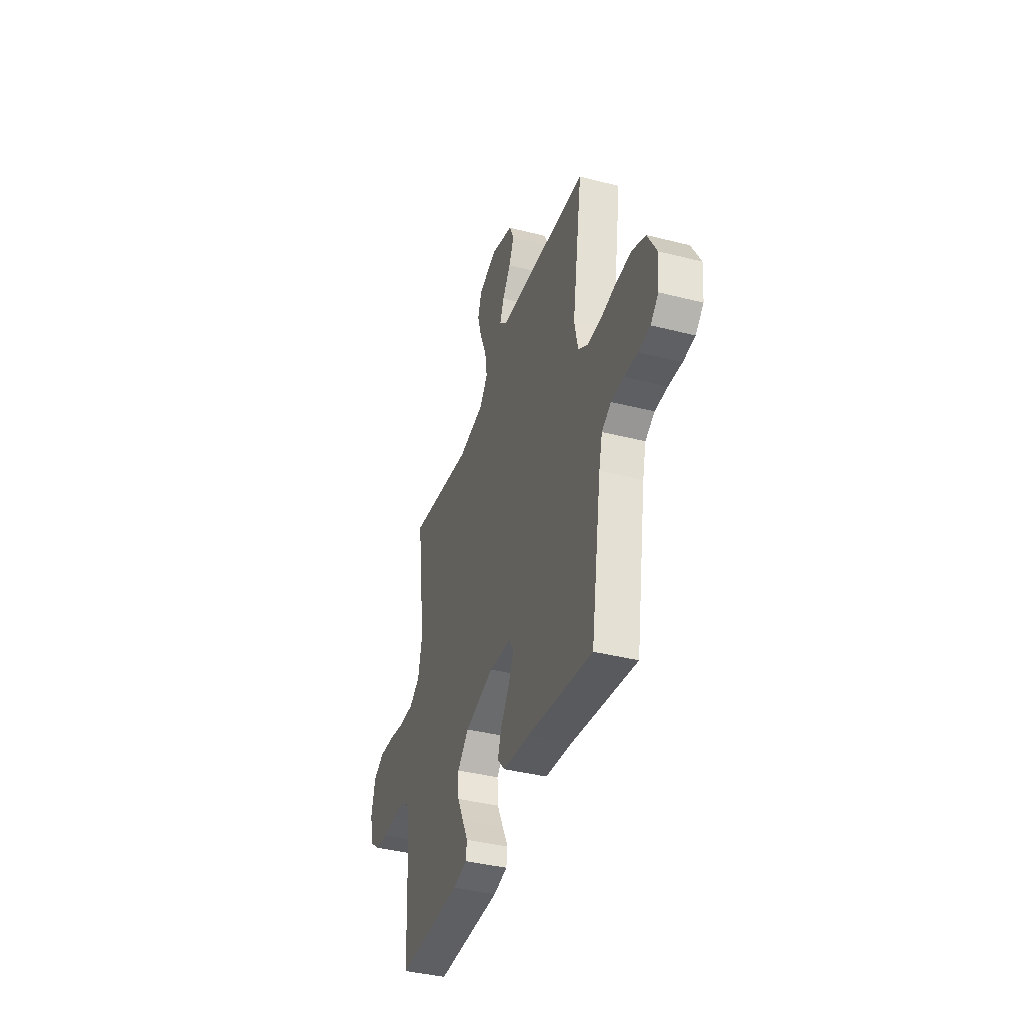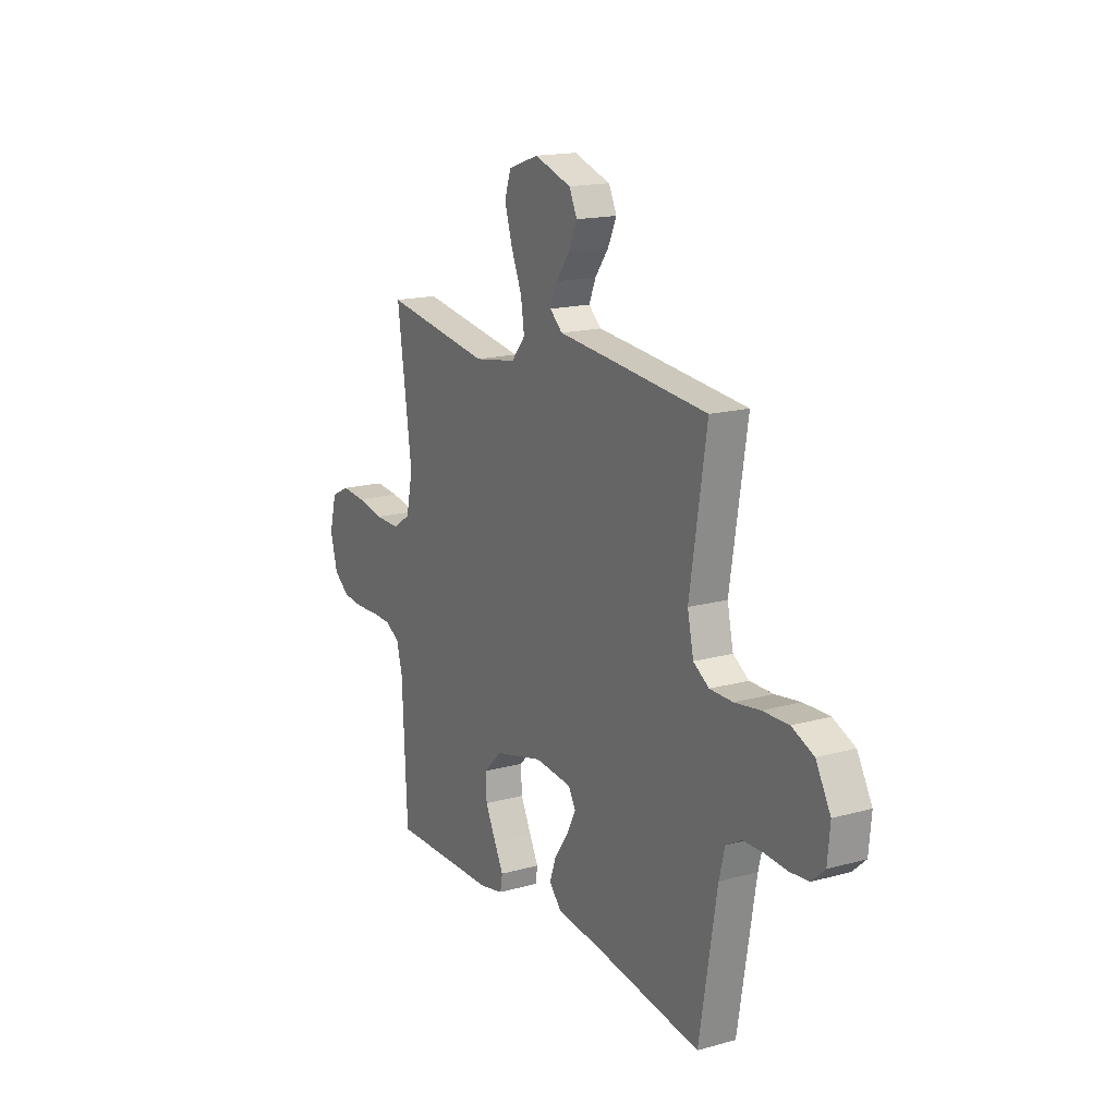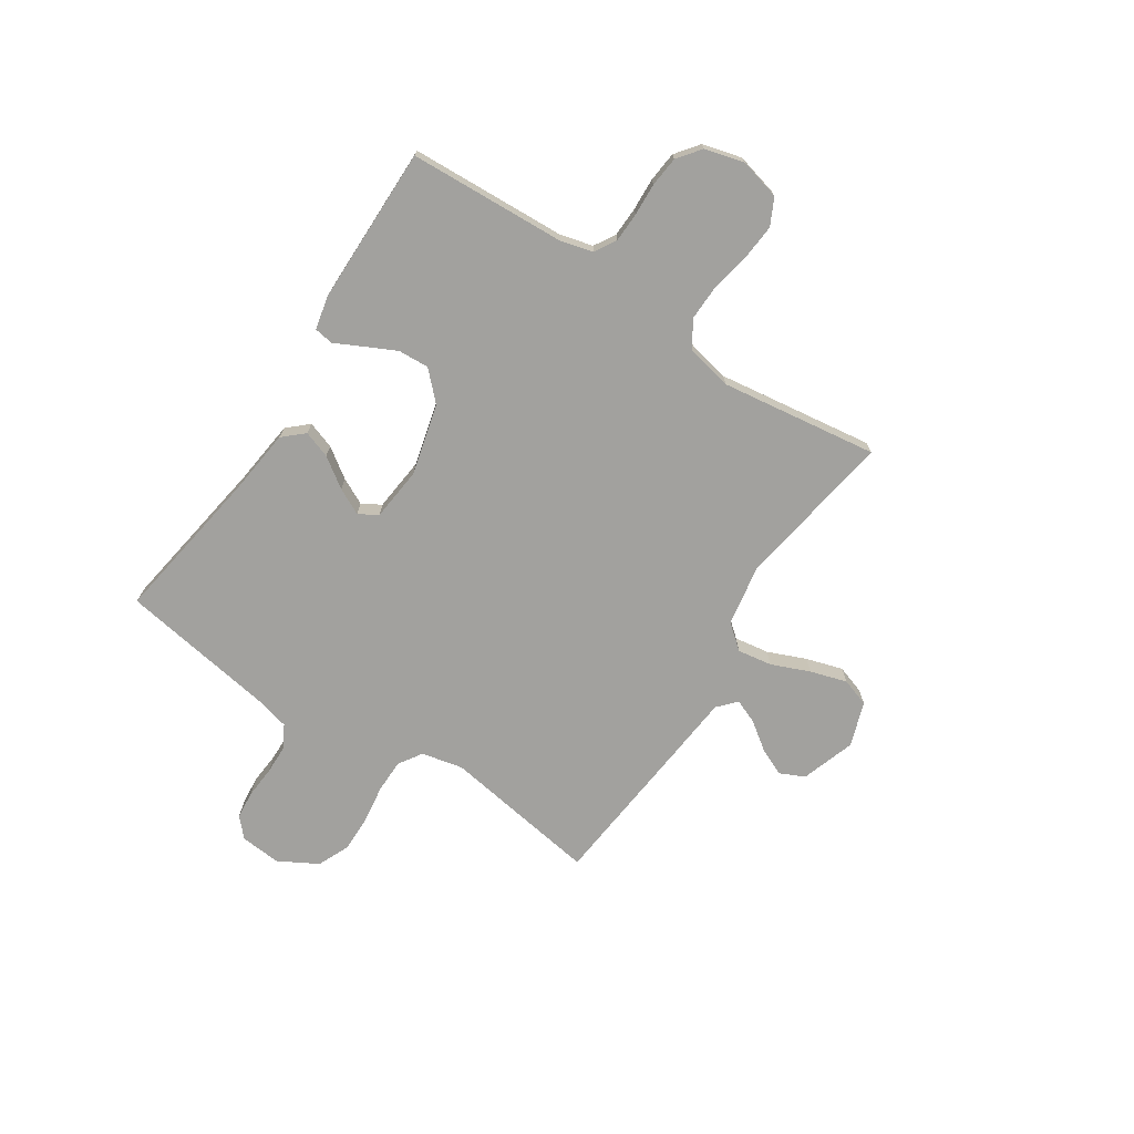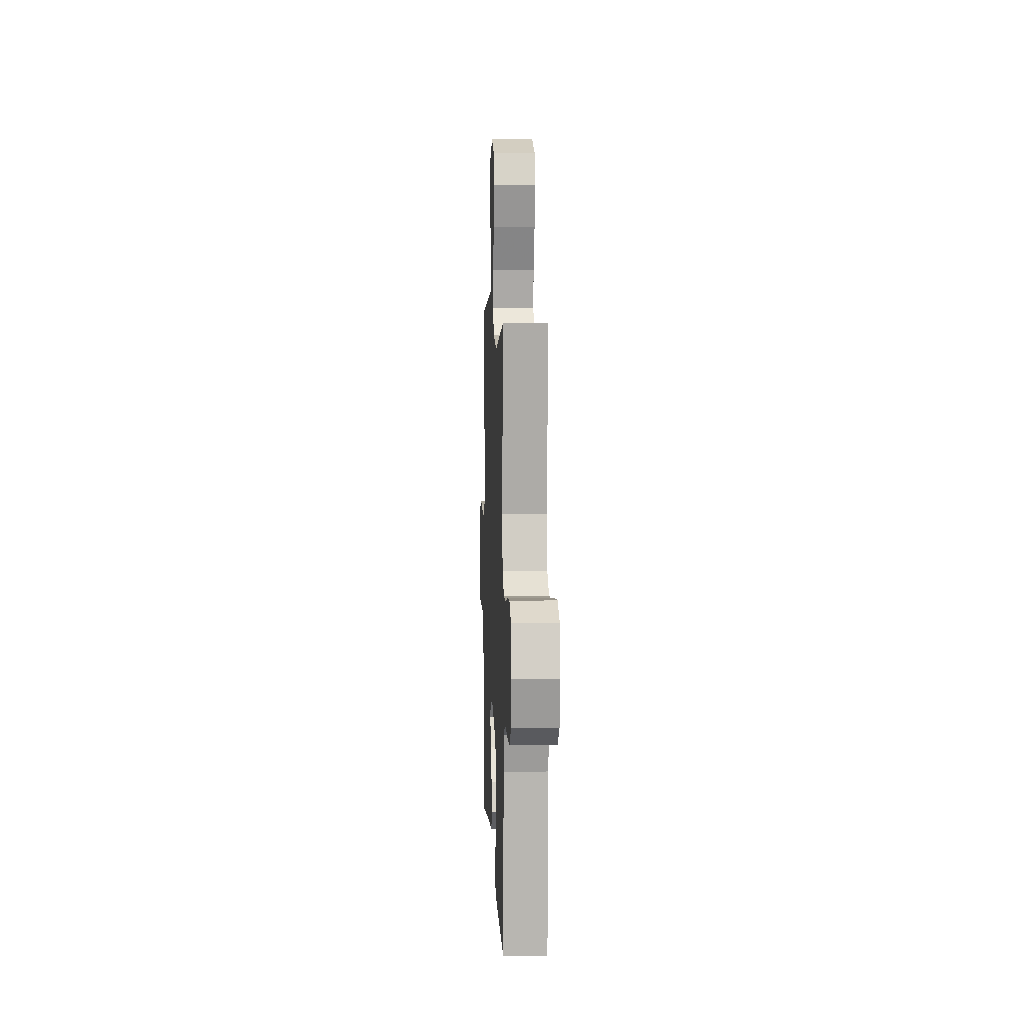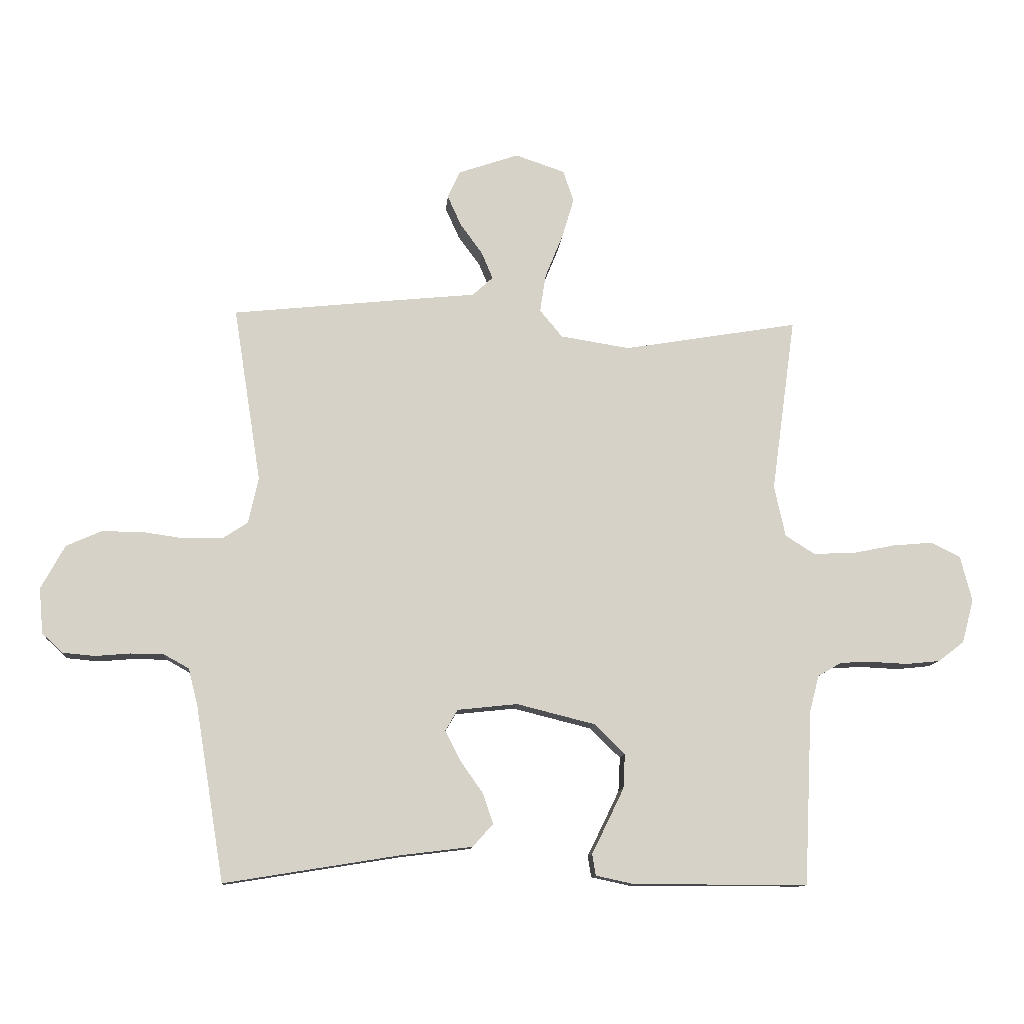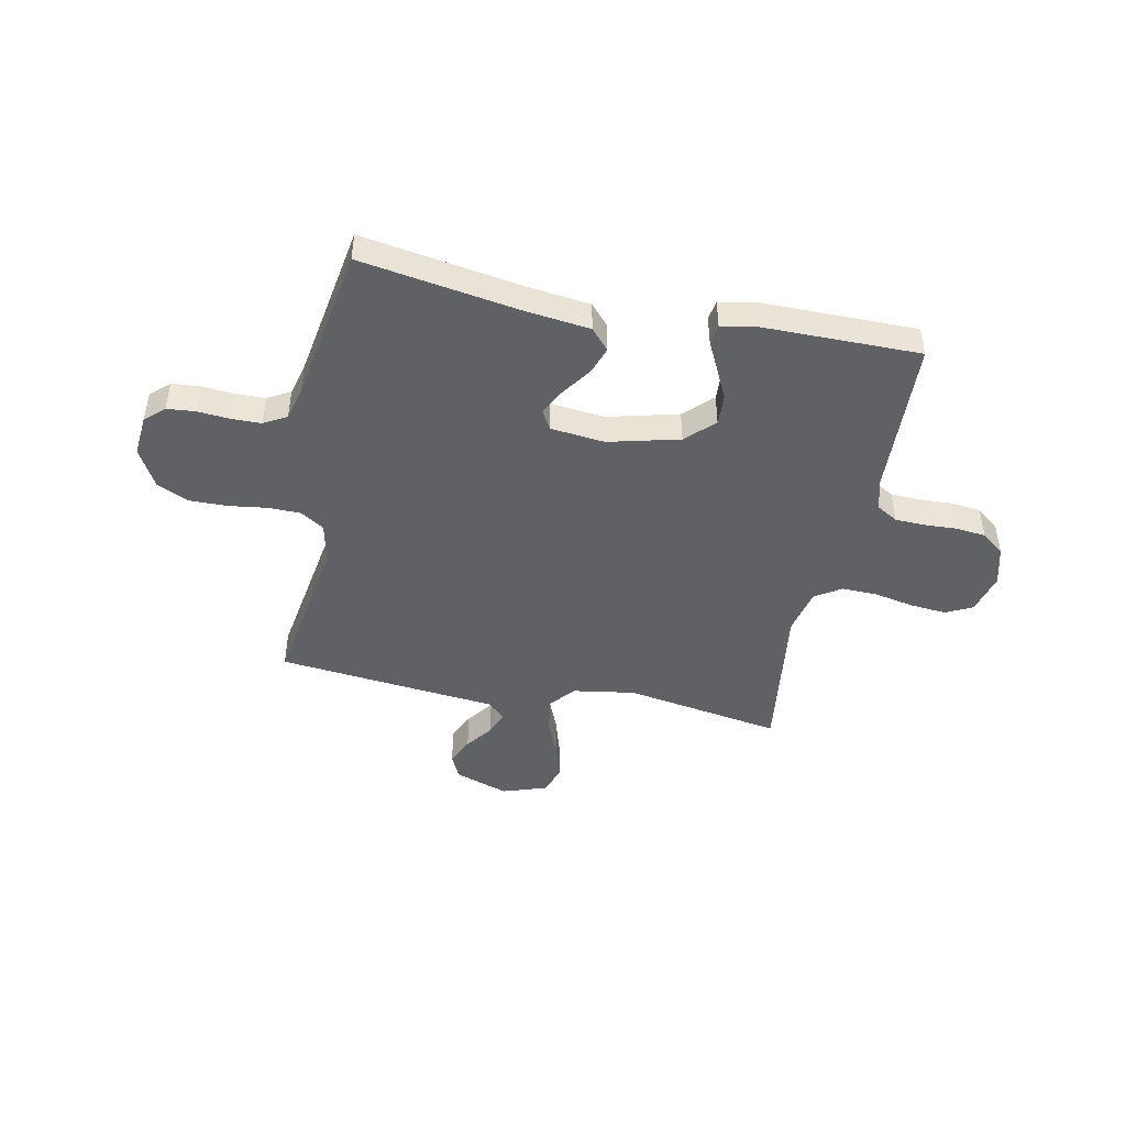
<metadata>
{"format":"obj","ext":"obj","renderer":"f3d","projection":"perspective","resolution":1024,"background":"white","views":[{"elev":-39.4,"azim":72.4,"up":"+Z"},{"elev":16.6,"azim":60.4,"up":"+Z"},{"elev":-72.1,"azim":-123.1,"up":"+Y"},{"elev":6.0,"azim":-92.4,"up":"+Z"},{"elev":-11.4,"azim":175.5,"up":"+Z"},{"elev":-45.8,"azim":168.4,"up":"+Y"}]}
</metadata>
<code>
v 0.5 0.07 0.5
v 0.453 0.07 0.2
v 0.47 0.07 0.121
v 0.514 0.07 0.092
v 0.578 0.07 0.091
v 0.649 0.07 0.101
v 0.721 0.07 0.102
v 0.782 0.07 0.075
v 0.823 0.07 0
v 0.816 0.07 -0.078
v 0.78 0.07 -0.111
v 0.726 0.07 -0.116
v 0.665 0.07 -0.111
v 0.608 0.07 -0.112
v 0.565 0.07 -0.136
v 0.549 0.07 -0.2
v 0.5 0.07 -0.5
v 0.2 0.07 -0.452
v 0.076 0.07 -0.437
v 0.041 0.07 -0.398
v 0.059 0.07 -0.346
v 0.099 0.07 -0.289
v 0.124 0.07 -0.239
v 0.103 0.07 -0.203
v 0 0.07 -0.192
v -0.135 0.07 -0.226
v -0.187 0.07 -0.277
v -0.184 0.07 -0.336
v -0.155 0.07 -0.396
v -0.129 0.07 -0.448
v -0.135 0.07 -0.485
v -0.2 0.07 -0.499
v -0.5 0.07 -0.5
v -0.514 0.07 -0.2
v -0.53 0.07 -0.138
v -0.571 0.07 -0.114
v -0.627 0.07 -0.112
v -0.689 0.07 -0.115
v -0.747 0.07 -0.109
v -0.791 0.07 -0.075
v -0.811 0.07 0
v -0.791 0.07 0.078
v -0.74 0.07 0.103
v -0.672 0.07 0.097
v -0.597 0.07 0.082
v -0.528 0.07 0.08
v -0.478 0.07 0.112
v -0.459 0.07 0.2
v -0.5 0.07 0.5
v -0.2 0.07 0.45
v -0.081 0.07 0.469
v -0.042 0.07 0.516
v -0.052 0.07 0.582
v -0.082 0.07 0.655
v -0.103 0.07 0.725
v -0.085 0.07 0.779
v 0 0.07 0.808
v 0.103 0.07 0.773
v 0.125 0.07 0.726
v 0.101 0.07 0.673
v 0.063 0.07 0.621
v 0.044 0.07 0.575
v 0.079 0.07 0.543
v 0.2 0.07 0.531
v 0.5 0 0.5
v 0.453 0 0.2
v 0.47 0 0.121
v 0.514 0 0.092
v 0.578 0 0.091
v 0.649 0 0.101
v 0.721 0 0.102
v 0.782 0 0.075
v 0.823 0 0
v 0.816 0 -0.078
v 0.78 0 -0.111
v 0.726 0 -0.116
v 0.665 0 -0.111
v 0.608 0 -0.112
v 0.565 0 -0.136
v 0.549 0 -0.2
v 0.5 0 -0.5
v 0.2 0 -0.452
v 0.076 0 -0.437
v 0.041 0 -0.398
v 0.059 0 -0.346
v 0.099 0 -0.289
v 0.124 0 -0.239
v 0.103 0 -0.203
v 0 0 -0.192
v -0.135 0 -0.226
v -0.187 0 -0.277
v -0.184 0 -0.336
v -0.155 0 -0.396
v -0.129 0 -0.448
v -0.135 0 -0.485
v -0.2 0 -0.499
v -0.5 0 -0.5
v -0.514 0 -0.2
v -0.53 0 -0.138
v -0.571 0 -0.114
v -0.627 0 -0.112
v -0.689 0 -0.115
v -0.747 0 -0.109
v -0.791 0 -0.075
v -0.811 0 0
v -0.791 0 0.078
v -0.74 0 0.103
v -0.672 0 0.097
v -0.597 0 0.082
v -0.528 0 0.08
v -0.478 0 0.112
v -0.459 0 0.2
v -0.5 0 0.5
v -0.2 0 0.45
v -0.081 0 0.469
v -0.042 0 0.516
v -0.052 0 0.582
v -0.082 0 0.655
v -0.103 0 0.725
v -0.085 0 0.779
v 0 0 0.808
v 0.103 0 0.773
v 0.125 0 0.726
v 0.101 0 0.673
v 0.063 0 0.621
v 0.044 0 0.575
v 0.079 0 0.543
v 0.2 0 0.531
f 63 64 1 2
f 62 63 2 3
f 58 59 60 61
f 58 61 62
f 57 58 62
f 56 57 62
f 53 54 55 56
f 53 56 62
f 52 53 62 3
f 48 49 50
f 47 48 50 51
f 42 43 44 45
f 42 45 46
f 41 42 46
f 40 41 46
f 37 38 39 40
f 36 37 40 46
f 35 36 46 47
f 31 32 33 34
f 29 30 31 34
f 28 29 34 35
f 27 28 35 47
f 19 20 21 22
f 18 19 22 23
f 16 17 18 23
f 15 16 23 24
f 10 11 12 13
f 10 13 14
f 9 10 14
f 8 9 14
f 5 6 7 8
f 4 5 8 14
f 3 4 14 15
f 51 52 3 15
f 26 27 47 51
f 25 26 51
f 15 24 25 51
f 66 65 128 127
f 67 66 127 126
f 125 124 123 122
f 126 125 122
f 126 122 121
f 126 121 120
f 120 119 118 117
f 126 120 117
f 67 126 117 116
f 114 113 112
f 115 114 112 111
f 109 108 107 106
f 110 109 106
f 110 106 105
f 110 105 104
f 104 103 102 101
f 110 104 101 100
f 111 110 100 99
f 98 97 96 95
f 98 95 94 93
f 99 98 93 92
f 111 99 92 91
f 86 85 84 83
f 87 86 83 82
f 87 82 81 80
f 88 87 80 79
f 77 76 75 74
f 78 77 74
f 78 74 73
f 78 73 72
f 72 71 70 69
f 78 72 69 68
f 79 78 68 67
f 79 67 116 115
f 115 111 91 90
f 115 90 89
f 115 89 88 79
f 1 65 66 2
f 2 66 67 3
f 3 67 68 4
f 4 68 69 5
f 5 69 70 6
f 6 70 71 7
f 7 71 72 8
f 8 72 73 9
f 9 73 74 10
f 10 74 75 11
f 11 75 76 12
f 12 76 77 13
f 13 77 78 14
f 14 78 79 15
f 15 79 80 16
f 16 80 81 17
f 17 81 82 18
f 18 82 83 19
f 19 83 84 20
f 20 84 85 21
f 21 85 86 22
f 22 86 87 23
f 23 87 88 24
f 24 88 89 25
f 25 89 90 26
f 26 90 91 27
f 27 91 92 28
f 28 92 93 29
f 29 93 94 30
f 30 94 95 31
f 31 95 96 32
f 32 96 97 33
f 33 97 98 34
f 34 98 99 35
f 35 99 100 36
f 36 100 101 37
f 37 101 102 38
f 38 102 103 39
f 39 103 104 40
f 40 104 105 41
f 41 105 106 42
f 42 106 107 43
f 43 107 108 44
f 44 108 109 45
f 45 109 110 46
f 46 110 111 47
f 47 111 112 48
f 48 112 113 49
f 49 113 114 50
f 50 114 115 51
f 51 115 116 52
f 52 116 117 53
f 53 117 118 54
f 54 118 119 55
f 55 119 120 56
f 56 120 121 57
f 57 121 122 58
f 58 122 123 59
f 59 123 124 60
f 60 124 125 61
f 61 125 126 62
f 62 126 127 63
f 63 127 128 64
f 64 128 65 1

</code>
